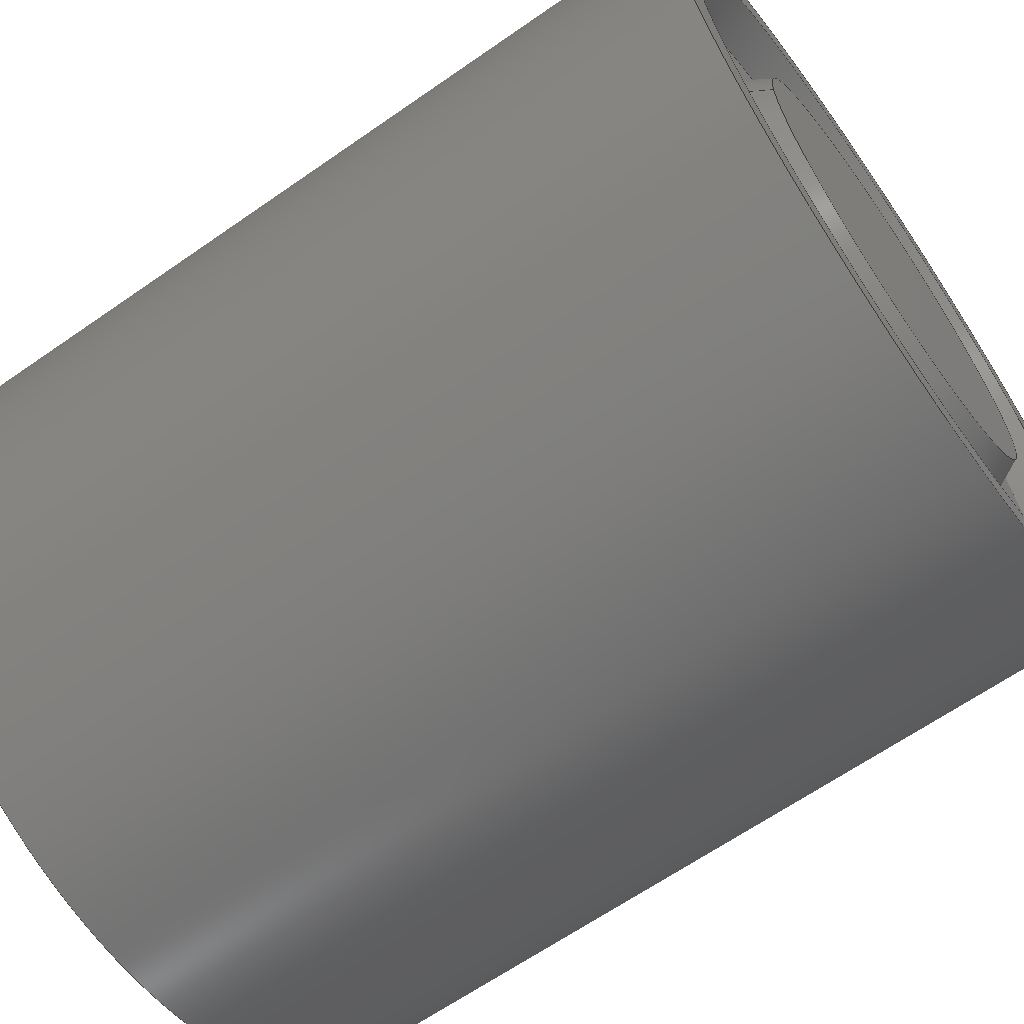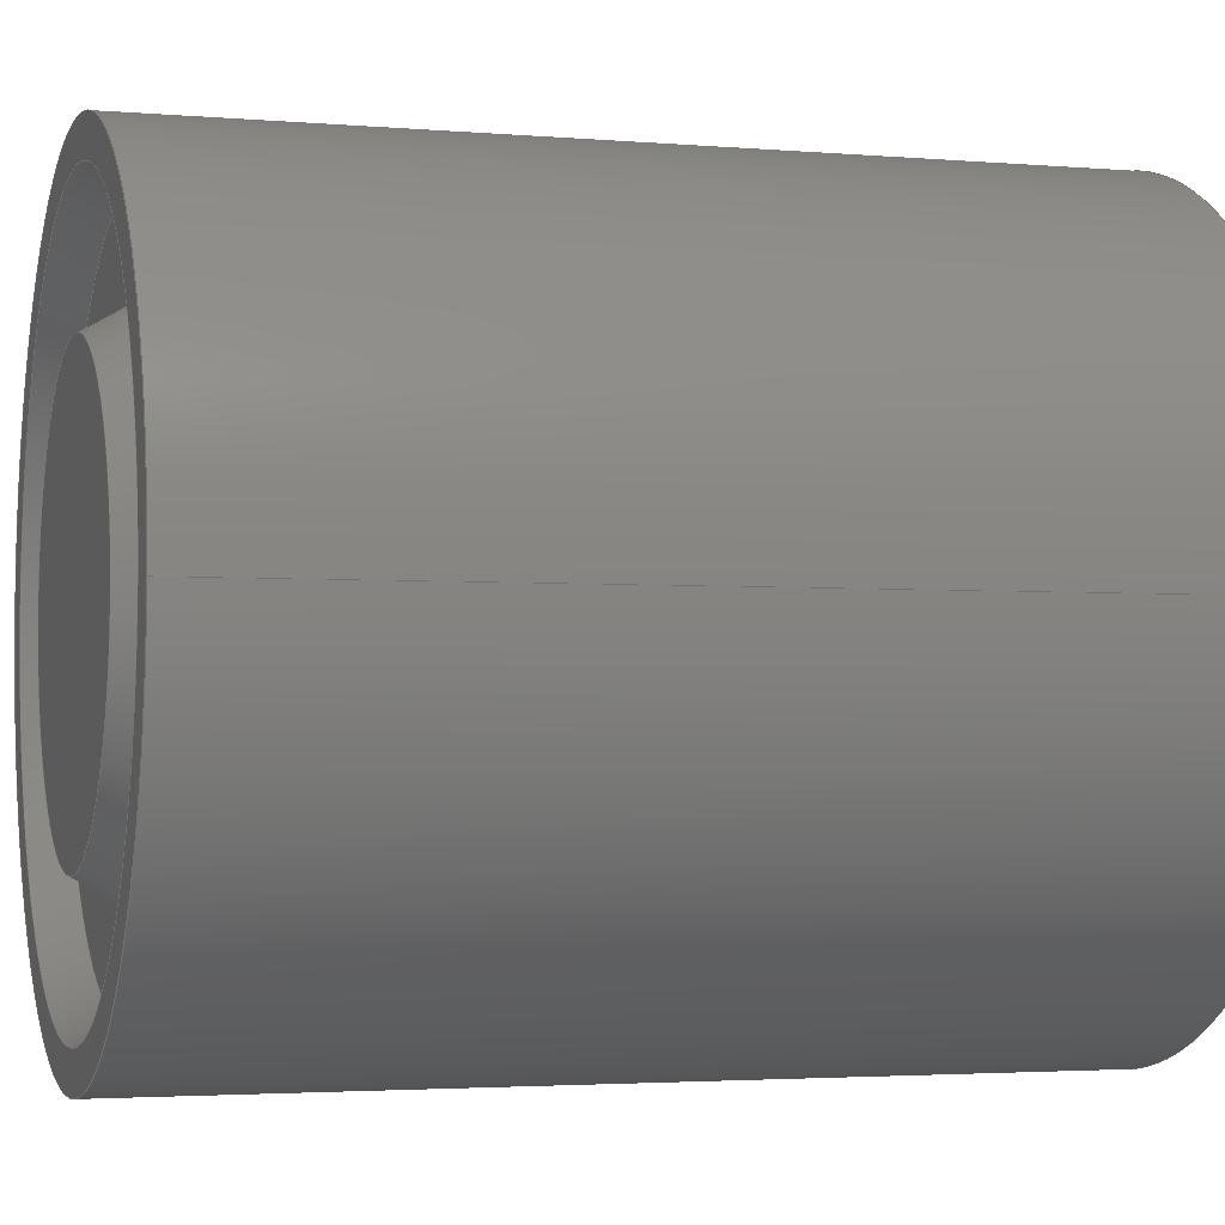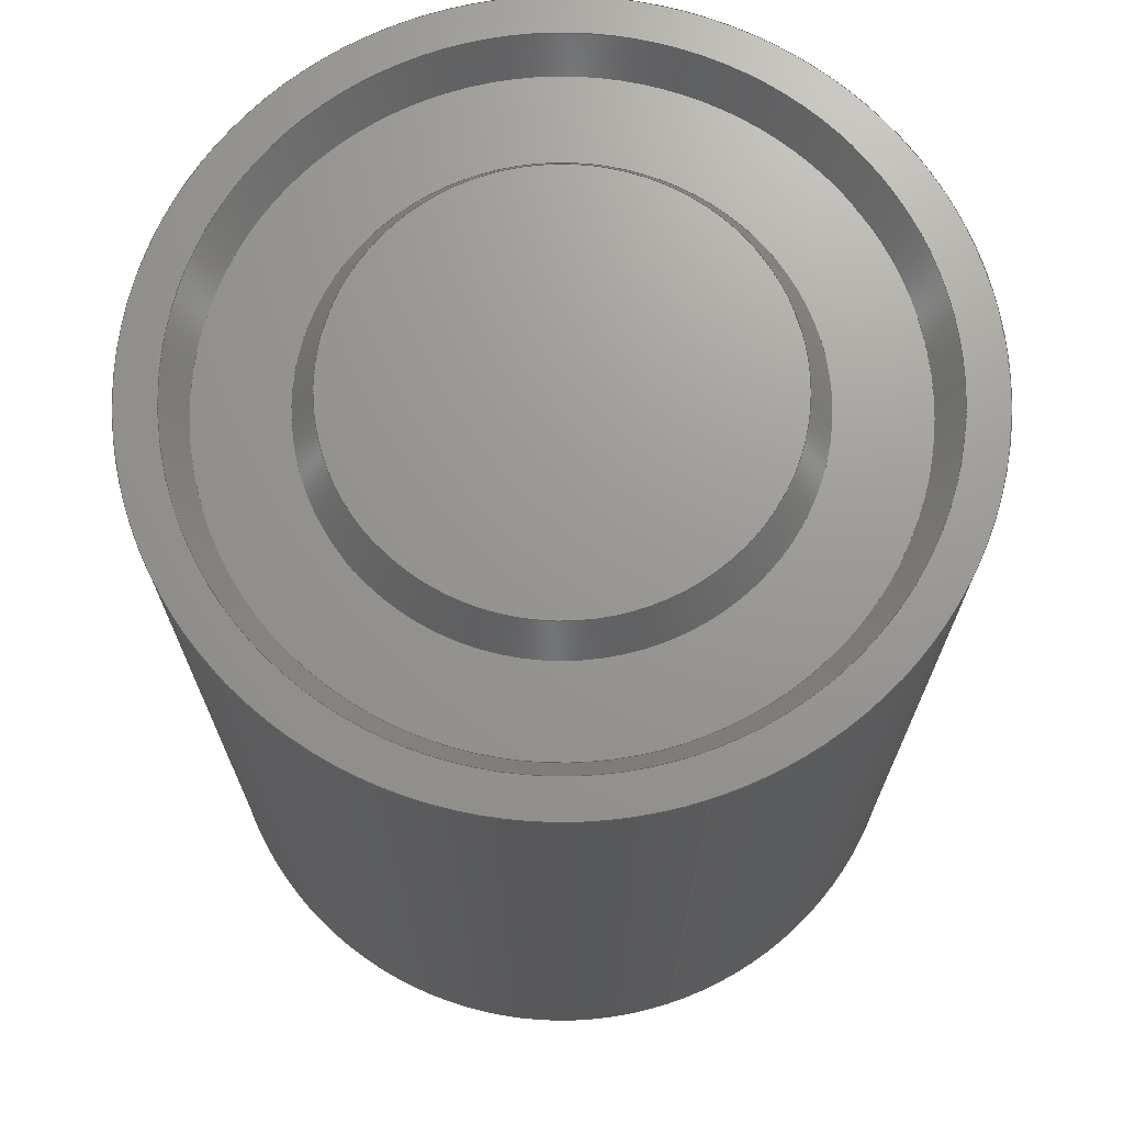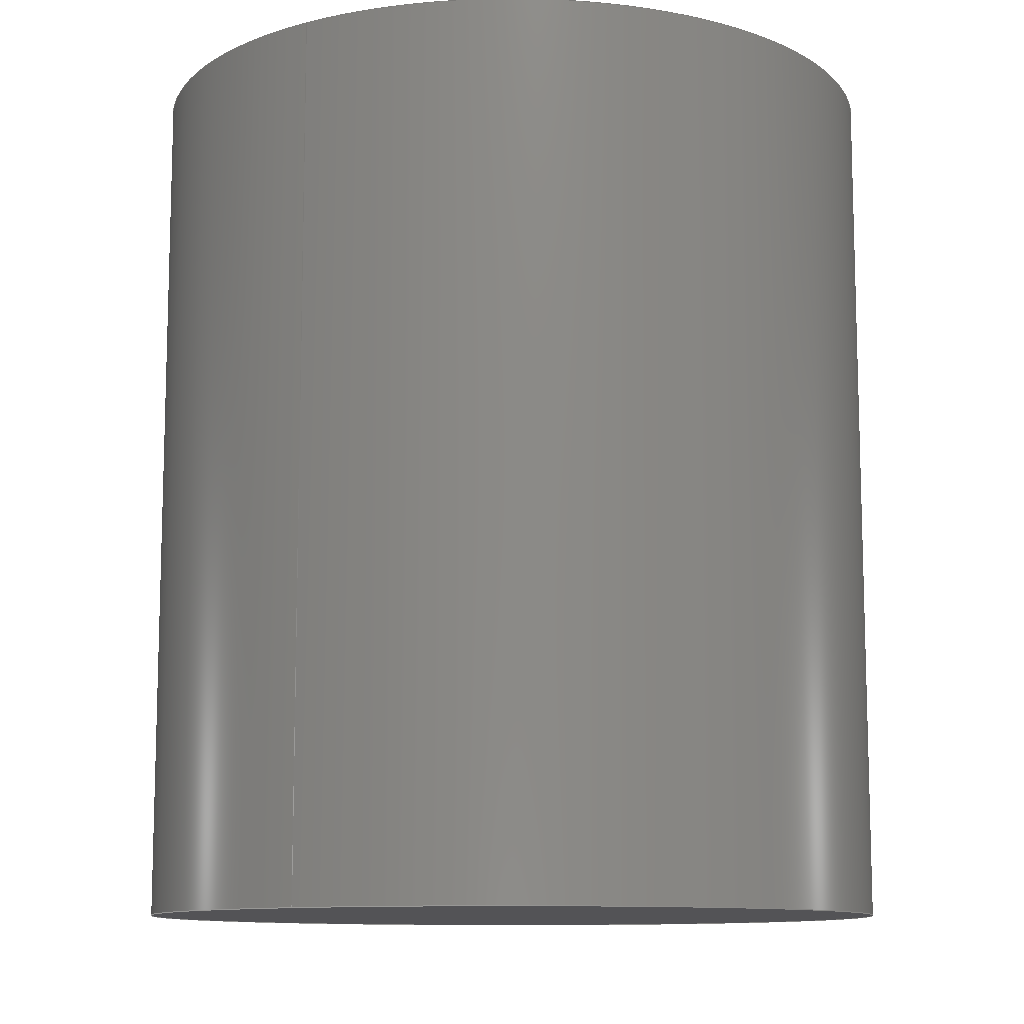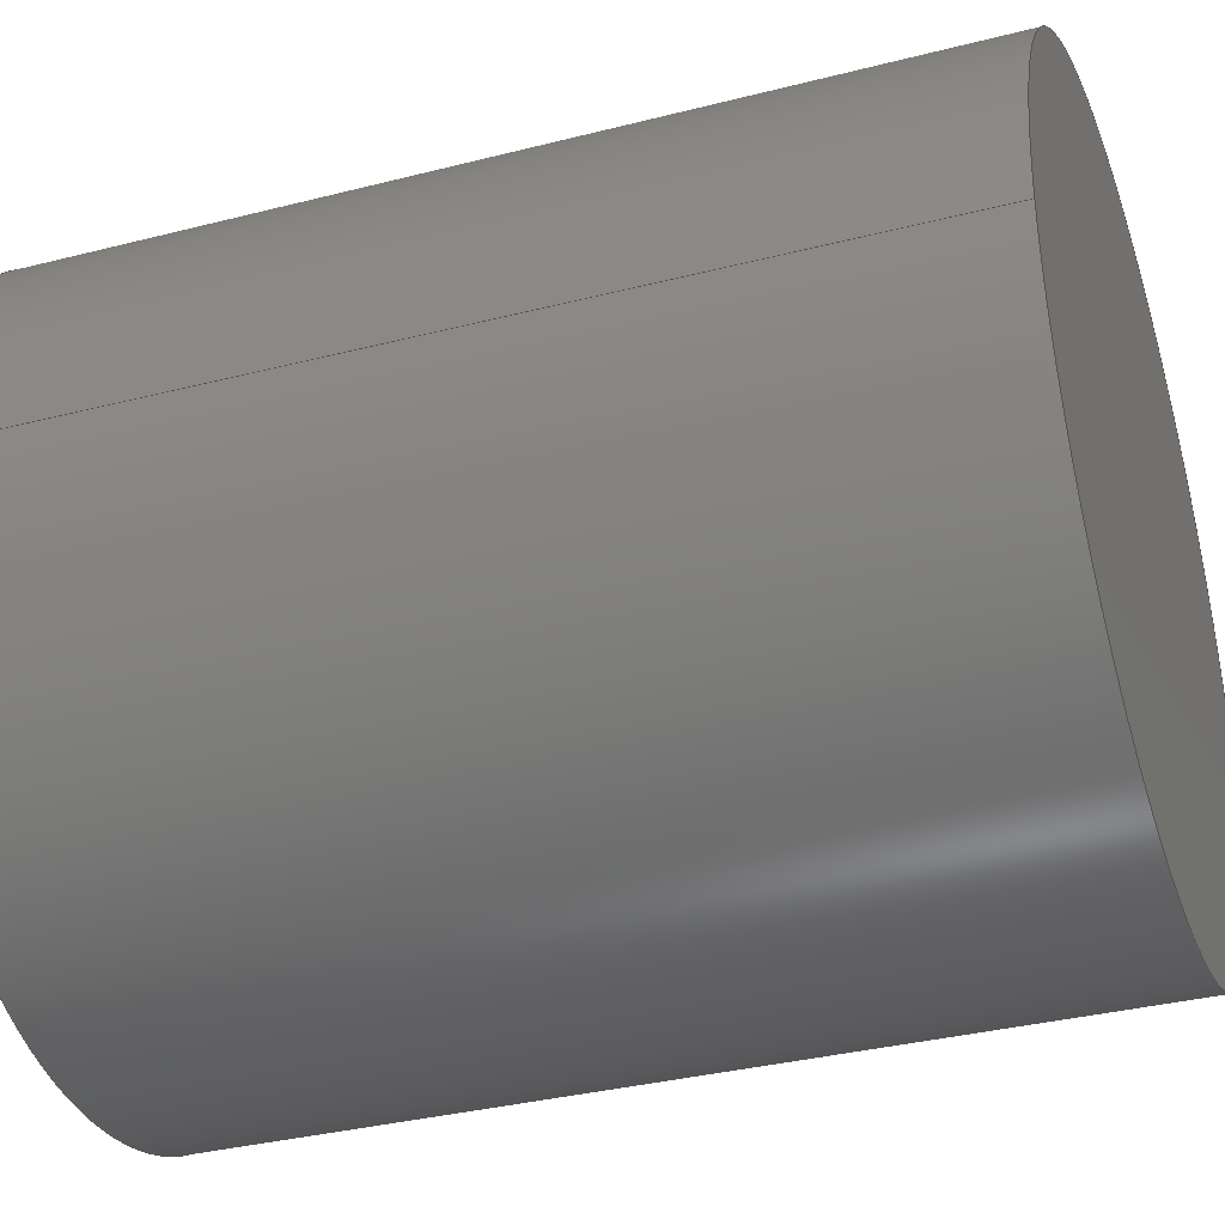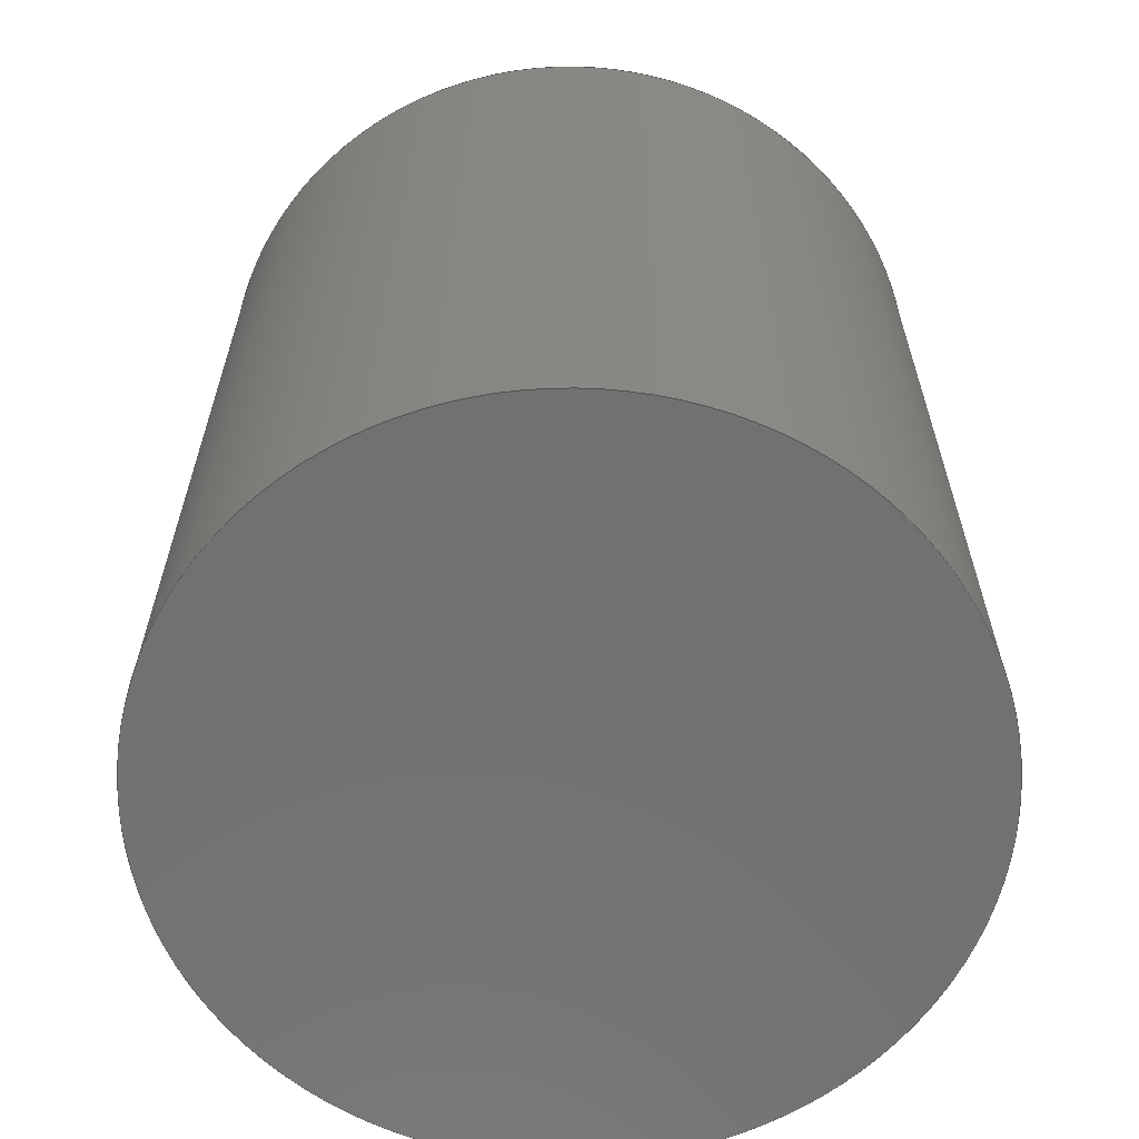
<metadata>
{"format":"step","ext":"step","renderer":"f3d","projection":"perspective","resolution":1024,"background":"white","views":[{"elev":-64.7,"azim":125.1,"up":"+Z"},{"elev":-2.8,"azim":-106.8,"up":"+Z"},{"elev":70.1,"azim":-108.2,"up":"+Y"},{"elev":-10.9,"azim":-57.2,"up":"+Y"},{"elev":-34.6,"azim":-71.0,"up":"+Z"},{"elev":-63.2,"azim":155.5,"up":"+Y"}]}
</metadata>
<code>
ISO-10303-21;
DATA;
#1=MECHANICAL_DESIGN_GEOMETRIC_PRESENTATION_REPRESENTATION('',(#4),#167);
#2=SHAPE_REPRESENTATION_RELATIONSHIP('SRR','None',#174,#3);
#3=ADVANCED_BREP_SHAPE_REPRESENTATION('',(#5),#166);
#4=STYLED_ITEM('',(#183),#5);
#5=MANIFOLD_SOLID_BREP('Body1',#83);
#6=CYLINDRICAL_SURFACE('',#106,13);
#7=FACE_BOUND('',#23,.T.);
#8=FACE_BOUND('',#25,.T.);
#9=PLANE('',#103);
#10=PLANE('',#104);
#11=PLANE('',#108);
#12=PLANE('',#109);
#13=FACE_OUTER_BOUND('',#20,.T.);
#14=FACE_OUTER_BOUND('',#21,.T.);
#15=FACE_OUTER_BOUND('',#22,.T.);
#16=FACE_OUTER_BOUND('',#24,.T.);
#17=FACE_OUTER_BOUND('',#26,.T.);
#18=FACE_OUTER_BOUND('',#27,.T.);
#19=FACE_OUTER_BOUND('',#28,.T.);
#20=EDGE_LOOP('',(#56,#57,#58,#59));
#21=EDGE_LOOP('',(#60,#61,#62,#63));
#22=EDGE_LOOP('',(#64));
#23=EDGE_LOOP('',(#65));
#24=EDGE_LOOP('',(#66));
#25=EDGE_LOOP('',(#67));
#26=EDGE_LOOP('',(#68,#69,#70,#71));
#27=EDGE_LOOP('',(#72));
#28=EDGE_LOOP('',(#73));
#29=LINE('',#146,#32);
#30=LINE('',#152,#33);
#31=LINE('',#160,#34);
#32=VECTOR('',#116,7.2);
#33=VECTOR('',#123,11.7);
#34=VECTOR('',#134,13);
#35=CIRCLE('',#98,7.951);
#36=CIRCLE('',#99,7.2);
#37=CIRCLE('',#101,11.7);
#38=CIRCLE('',#102,10.95);
#39=CIRCLE('',#105,13);
#40=CIRCLE('',#107,13);
#41=VERTEX_POINT('',#143);
#42=VERTEX_POINT('',#145);
#43=VERTEX_POINT('',#149);
#44=VERTEX_POINT('',#151);
#45=VERTEX_POINT('',#156);
#46=VERTEX_POINT('',#159);
#47=EDGE_CURVE('',#41,#41,#35,.T.);
#48=EDGE_CURVE('',#41,#42,#29,.T.);
#49=EDGE_CURVE('',#42,#42,#36,.T.);
#50=EDGE_CURVE('',#43,#43,#37,.T.);
#51=EDGE_CURVE('',#43,#44,#30,.T.);
#52=EDGE_CURVE('',#44,#44,#38,.T.);
#53=EDGE_CURVE('',#45,#45,#39,.T.);
#54=EDGE_CURVE('',#45,#46,#31,.T.);
#55=EDGE_CURVE('',#46,#46,#40,.T.);
#56=ORIENTED_EDGE('',*,*,#47,.T.);
#57=ORIENTED_EDGE('',*,*,#48,.T.);
#58=ORIENTED_EDGE('',*,*,#49,.F.);
#59=ORIENTED_EDGE('',*,*,#48,.F.);
#60=ORIENTED_EDGE('',*,*,#50,.F.);
#61=ORIENTED_EDGE('',*,*,#51,.T.);
#62=ORIENTED_EDGE('',*,*,#52,.F.);
#63=ORIENTED_EDGE('',*,*,#51,.F.);
#64=ORIENTED_EDGE('',*,*,#52,.T.);
#65=ORIENTED_EDGE('',*,*,#47,.F.);
#66=ORIENTED_EDGE('',*,*,#53,.T.);
#67=ORIENTED_EDGE('',*,*,#50,.T.);
#68=ORIENTED_EDGE('',*,*,#53,.F.);
#69=ORIENTED_EDGE('',*,*,#54,.T.);
#70=ORIENTED_EDGE('',*,*,#55,.T.);
#71=ORIENTED_EDGE('',*,*,#54,.F.);
#72=ORIENTED_EDGE('',*,*,#49,.T.);
#73=ORIENTED_EDGE('',*,*,#55,.F.);
#74=CONICAL_SURFACE('',#97,7.2,0.5236);
#75=CONICAL_SURFACE('',#100,11.7,0.5236);
#76=ADVANCED_FACE('',(#13),#74,.T.);
#77=ADVANCED_FACE('',(#14),#75,.F.);
#78=ADVANCED_FACE('',(#15,#7),#9,.T.);
#79=ADVANCED_FACE('',(#16,#8),#10,.T.);
#80=ADVANCED_FACE('',(#17),#6,.T.);
#81=ADVANCED_FACE('',(#18),#11,.T.);
#82=ADVANCED_FACE('',(#19),#12,.F.);
#83=CLOSED_SHELL('',(#76,#77,#78,#79,#80,#81,#82));
#84=DERIVED_UNIT_ELEMENT(#86,1);
#85=DERIVED_UNIT_ELEMENT(#169,3);
#86=(
MASS_UNIT()
NAMED_UNIT(*)
SI_UNIT(.KILO.,.GRAM.)
);
#87=DERIVED_UNIT((#84,#85));
#88=MEASURE_REPRESENTATION_ITEM('density measure',
POSITIVE_RATIO_MEASURE(7850),#87);
#89=PROPERTY_DEFINITION_REPRESENTATION(#94,#91);
#90=PROPERTY_DEFINITION_REPRESENTATION(#95,#92);
#91=REPRESENTATION('material name',(#93),#166);
#92=REPRESENTATION('density',(#88),#166);
#93=DESCRIPTIVE_REPRESENTATION_ITEM('Steel','Steel');
#94=PROPERTY_DEFINITION('material property','material name',#176);
#95=PROPERTY_DEFINITION('material property','density of part',#176);
#96=AXIS2_PLACEMENT_3D('placement',#141,#110,#111);
#97=AXIS2_PLACEMENT_3D('',#142,#112,#113);
#98=AXIS2_PLACEMENT_3D('',#144,#114,#115);
#99=AXIS2_PLACEMENT_3D('',#147,#117,#118);
#100=AXIS2_PLACEMENT_3D('',#148,#119,#120);
#101=AXIS2_PLACEMENT_3D('',#150,#121,#122);
#102=AXIS2_PLACEMENT_3D('',#153,#124,#125);
#103=AXIS2_PLACEMENT_3D('',#154,#126,#127);
#104=AXIS2_PLACEMENT_3D('',#155,#128,#129);
#105=AXIS2_PLACEMENT_3D('',#157,#130,#131);
#106=AXIS2_PLACEMENT_3D('',#158,#132,#133);
#107=AXIS2_PLACEMENT_3D('',#161,#135,#136);
#108=AXIS2_PLACEMENT_3D('',#162,#137,#138);
#109=AXIS2_PLACEMENT_3D('',#163,#139,#140);
#110=DIRECTION('axis',(0,0,1));
#111=DIRECTION('refdir',(1,0,0));
#112=DIRECTION('center_axis',(0,-1,0));
#113=DIRECTION('ref_axis',(-1,0,0));
#114=DIRECTION('center_axis',(0,1,0));
#115=DIRECTION('ref_axis',(-1,0,0));
#116=DIRECTION('',(-0.5,0.866,-6.123e-17));
#117=DIRECTION('center_axis',(0,1,0));
#118=DIRECTION('ref_axis',(-1,0,0));
#119=DIRECTION('center_axis',(0,1,0));
#120=DIRECTION('ref_axis',(-1,0,0));
#121=DIRECTION('center_axis',(0,-1,0));
#122=DIRECTION('ref_axis',(-1,0,0));
#123=DIRECTION('',(-0.5,-0.866,-6.123e-17));
#124=DIRECTION('center_axis',(0,1,0));
#125=DIRECTION('ref_axis',(-1,0,0));
#126=DIRECTION('center_axis',(0,1,0));
#127=DIRECTION('ref_axis',(0,0,1));
#128=DIRECTION('center_axis',(0,1,0));
#129=DIRECTION('ref_axis',(1,0,0));
#130=DIRECTION('center_axis',(0,1,0));
#131=DIRECTION('ref_axis',(1,0,0));
#132=DIRECTION('center_axis',(0,1,0));
#133=DIRECTION('ref_axis',(1,0,0));
#134=DIRECTION('',(0,-1,0));
#135=DIRECTION('center_axis',(0,1,0));
#136=DIRECTION('ref_axis',(1,0,0));
#137=DIRECTION('center_axis',(0,1,0));
#138=DIRECTION('ref_axis',(1,0,0));
#139=DIRECTION('center_axis',(0,1,0));
#140=DIRECTION('ref_axis',(1,0,0));
#141=CARTESIAN_POINT('',(0,0,0));
#142=CARTESIAN_POINT('Origin',(0,30,0));
#143=CARTESIAN_POINT('',(7.951,28.7,9.737e-16));
#144=CARTESIAN_POINT('Origin',(0,28.7,0));
#145=CARTESIAN_POINT('',(7.2,30,-8.817e-16));
#146=CARTESIAN_POINT('',(7.2,30,8.817e-16));
#147=CARTESIAN_POINT('Origin',(0,30,0));
#148=CARTESIAN_POINT('Origin',(0,30,0));
#149=CARTESIAN_POINT('',(11.7,30,-1.433e-15));
#150=CARTESIAN_POINT('Origin',(0,30,0));
#151=CARTESIAN_POINT('',(10.95,28.7,-1.341e-15));
#152=CARTESIAN_POINT('',(11.7,30,1.433e-15));
#153=CARTESIAN_POINT('Origin',(0,28.7,0));
#154=CARTESIAN_POINT('Origin',(0,28.7,0));
#155=CARTESIAN_POINT('Origin',(0,30,0));
#156=CARTESIAN_POINT('',(-13,30,1.592e-15));
#157=CARTESIAN_POINT('Origin',(0,30,0));
#158=CARTESIAN_POINT('Origin',(0,0,0));
#159=CARTESIAN_POINT('',(-13,0,1.592e-15));
#160=CARTESIAN_POINT('',(-13,0,1.592e-15));
#161=CARTESIAN_POINT('Origin',(0,0,0));
#162=CARTESIAN_POINT('Origin',(0,30,0));
#163=CARTESIAN_POINT('Origin',(0,0,0));
#164=UNCERTAINTY_MEASURE_WITH_UNIT(LENGTH_MEASURE(0.001),#168,
'DISTANCE_ACCURACY_VALUE',
'Maximum model space distance between geometric entities at asserted c
onnectivities');
#165=UNCERTAINTY_MEASURE_WITH_UNIT(LENGTH_MEASURE(0.001),#168,
'DISTANCE_ACCURACY_VALUE',
'Maximum model space distance between geometric entities at asserted c
onnectivities');
#166=(
GEOMETRIC_REPRESENTATION_CONTEXT(3)
GLOBAL_UNCERTAINTY_ASSIGNED_CONTEXT((#164))
GLOBAL_UNIT_ASSIGNED_CONTEXT((#168,#170,#171))
REPRESENTATION_CONTEXT('','3D')
);
#167=(
GEOMETRIC_REPRESENTATION_CONTEXT(3)
GLOBAL_UNCERTAINTY_ASSIGNED_CONTEXT((#165))
GLOBAL_UNIT_ASSIGNED_CONTEXT((#168,#170,#171))
REPRESENTATION_CONTEXT('','3D')
);
#168=(
LENGTH_UNIT()
NAMED_UNIT(*)
SI_UNIT(.CENTI.,.METRE.)
);
#169=(
LENGTH_UNIT()
NAMED_UNIT(*)
SI_UNIT($,.METRE.)
);
#170=(
NAMED_UNIT(*)
PLANE_ANGLE_UNIT()
SI_UNIT($,.RADIAN.)
);
#171=(
NAMED_UNIT(*)
SI_UNIT($,.STERADIAN.)
SOLID_ANGLE_UNIT()
);
#172=SHAPE_DEFINITION_REPRESENTATION(#173,#174);
#173=PRODUCT_DEFINITION_SHAPE('',$,#176);
#174=SHAPE_REPRESENTATION('',(#96),#166);
#175=PRODUCT_DEFINITION_CONTEXT('part definition',#180,'design');
#176=PRODUCT_DEFINITION('air intake','air intake v2',#177,#175);
#177=PRODUCT_DEFINITION_FORMATION('',$,#182);
#178=PRODUCT_RELATED_PRODUCT_CATEGORY('air intake v2','air intake v2',(#182));
#179=APPLICATION_PROTOCOL_DEFINITION('international standard',
'automotive_design',2009,#180);
#180=APPLICATION_CONTEXT(
'Core Data for Automotive Mechanical Design Process');
#181=PRODUCT_CONTEXT('part definition',#180,'mechanical');
#182=PRODUCT('air intake','air intake v2',$,(#181));
#183=PRESENTATION_STYLE_ASSIGNMENT((#184));
#184=SURFACE_STYLE_USAGE(.BOTH.,#185);
#185=SURFACE_SIDE_STYLE('',(#186));
#186=SURFACE_STYLE_FILL_AREA(#187);
#187=FILL_AREA_STYLE('Steel - Satin',(#188));
#188=FILL_AREA_STYLE_COLOUR('Steel - Satin',#189);
#189=COLOUR_RGB('Steel - Satin',0.6275,0.6275,0.6275);
ENDSEC;
END-ISO-10303-21;

</code>
